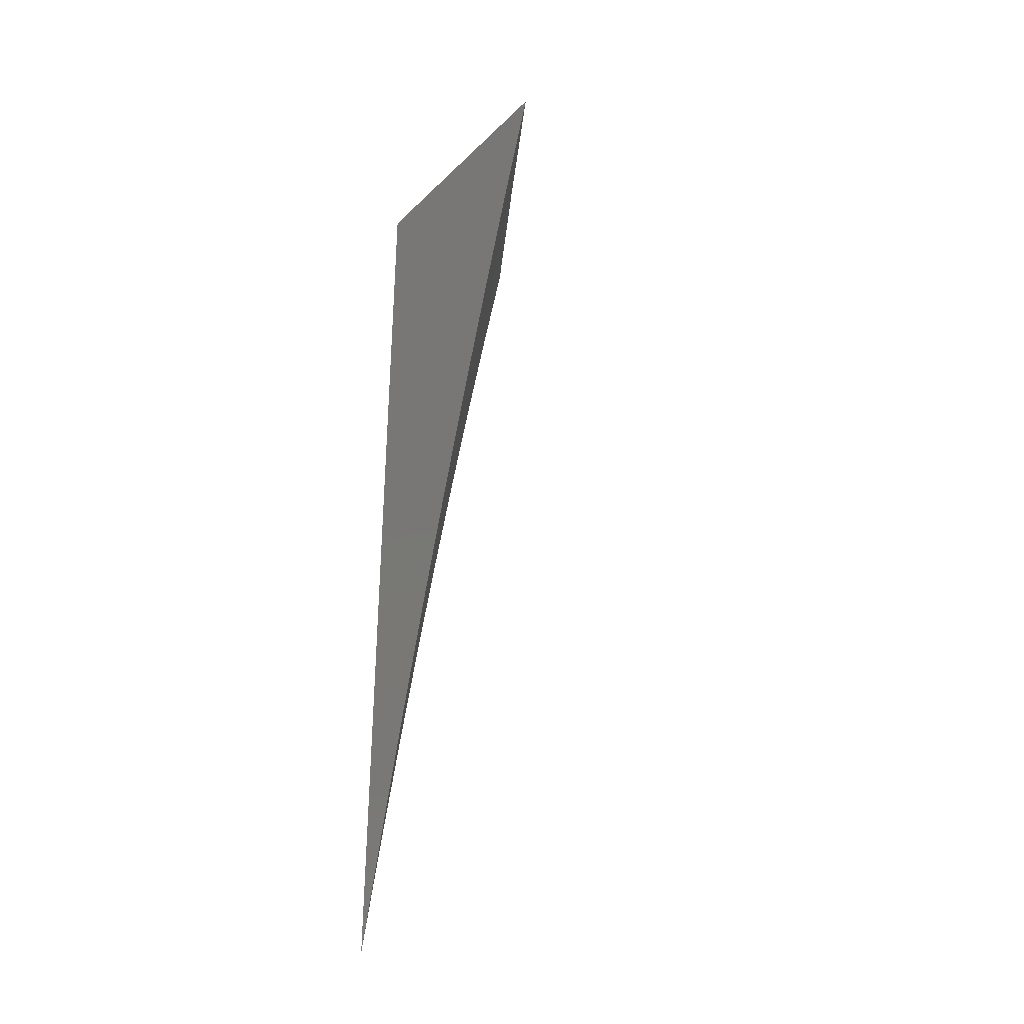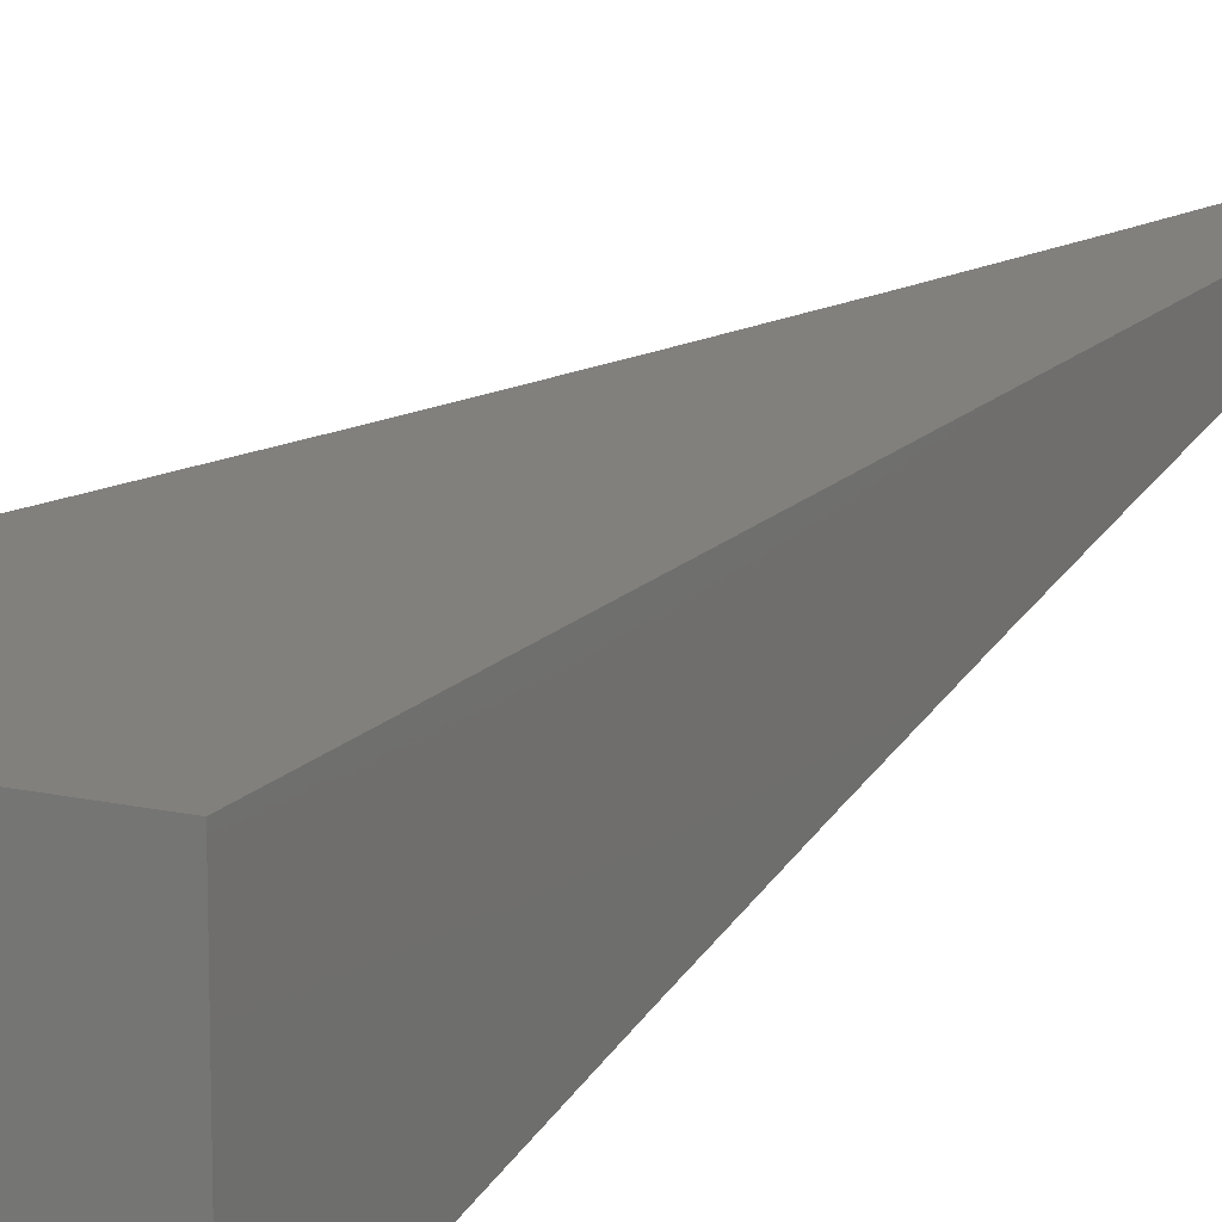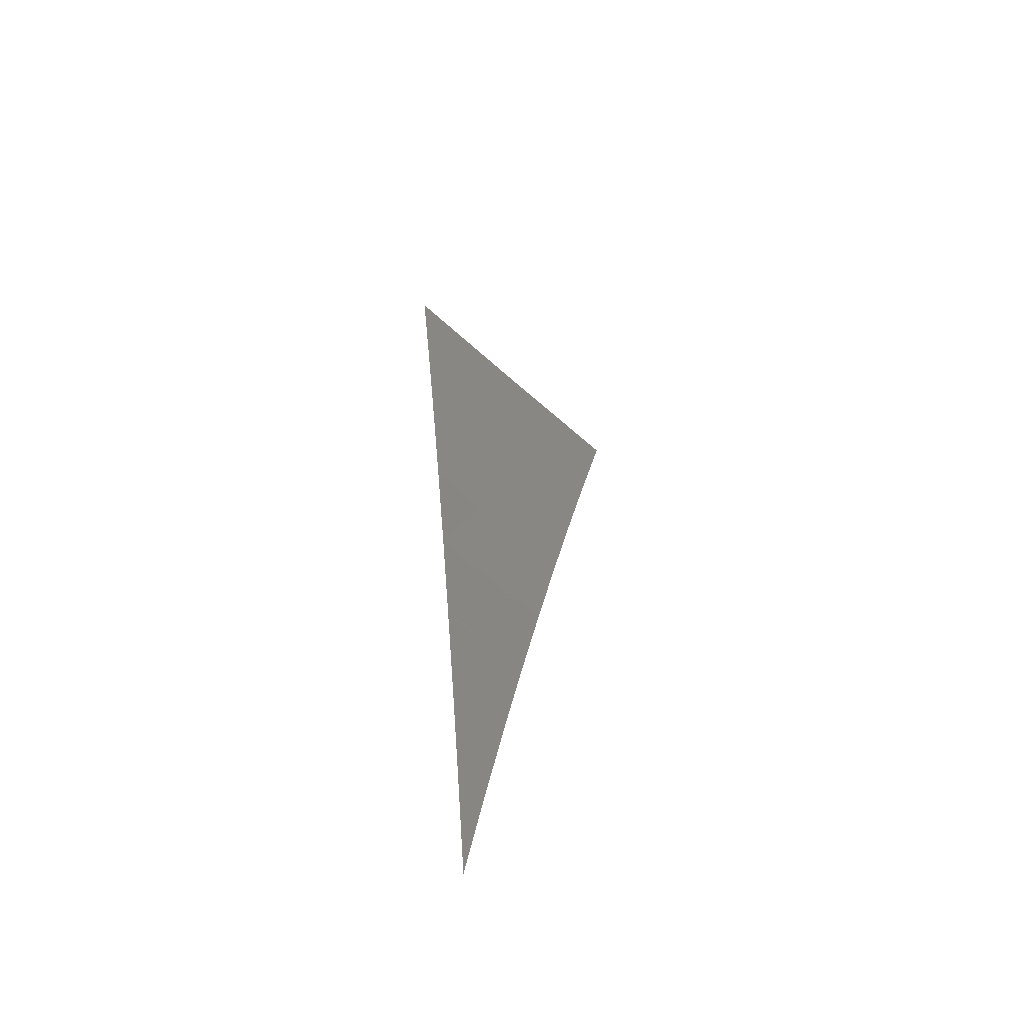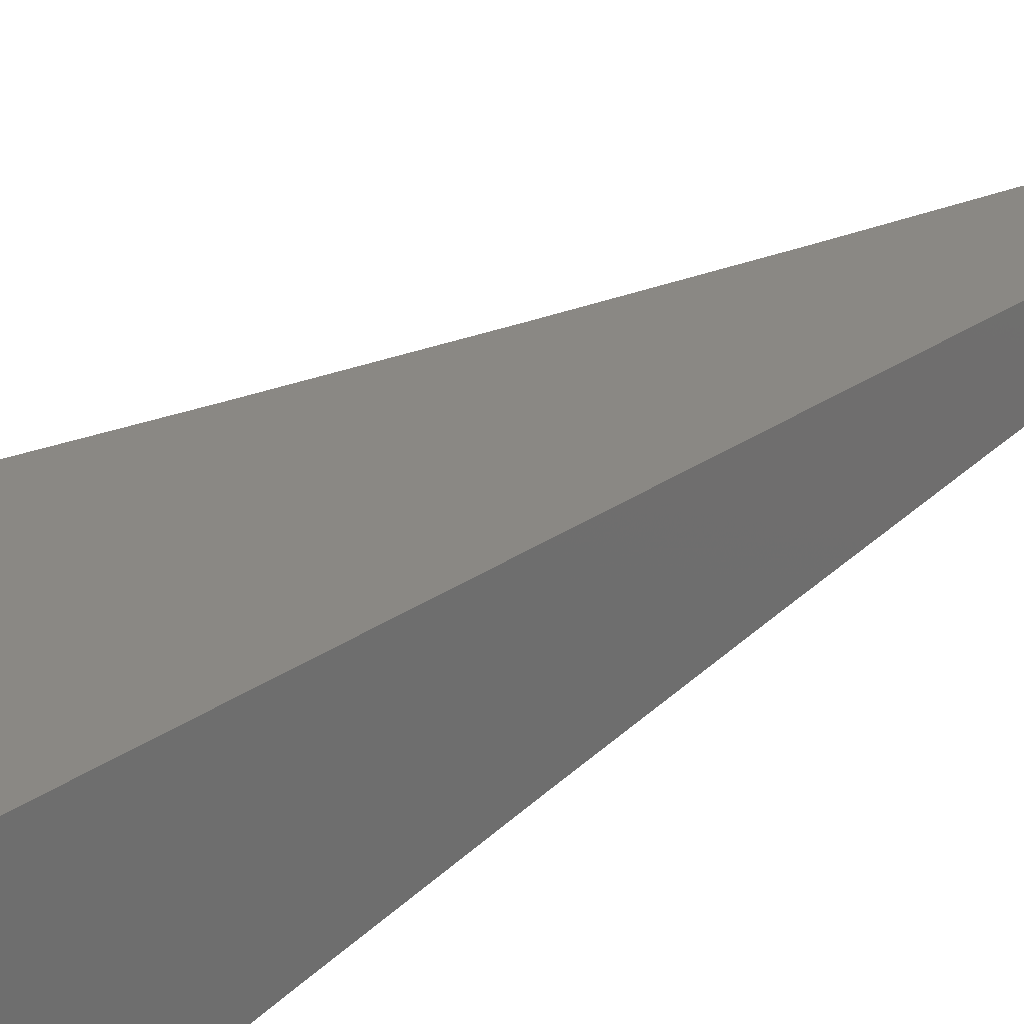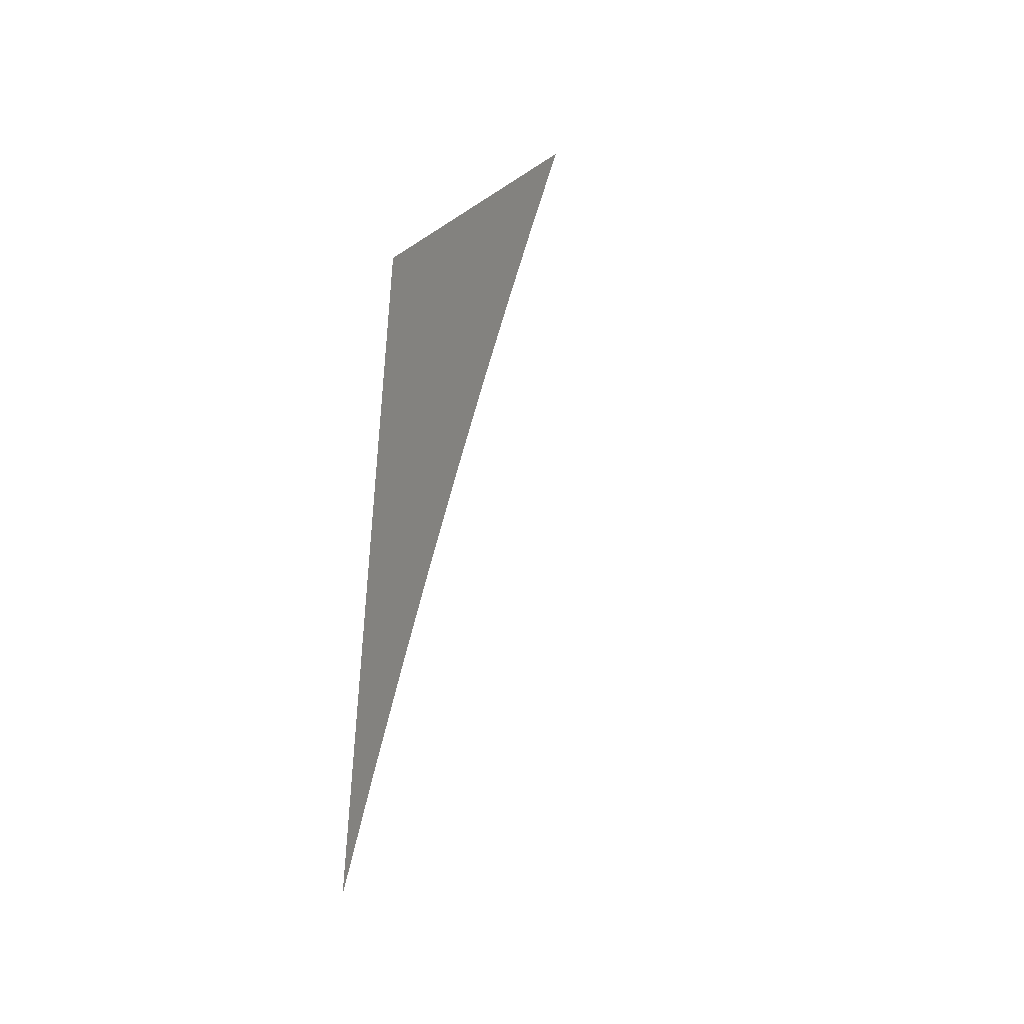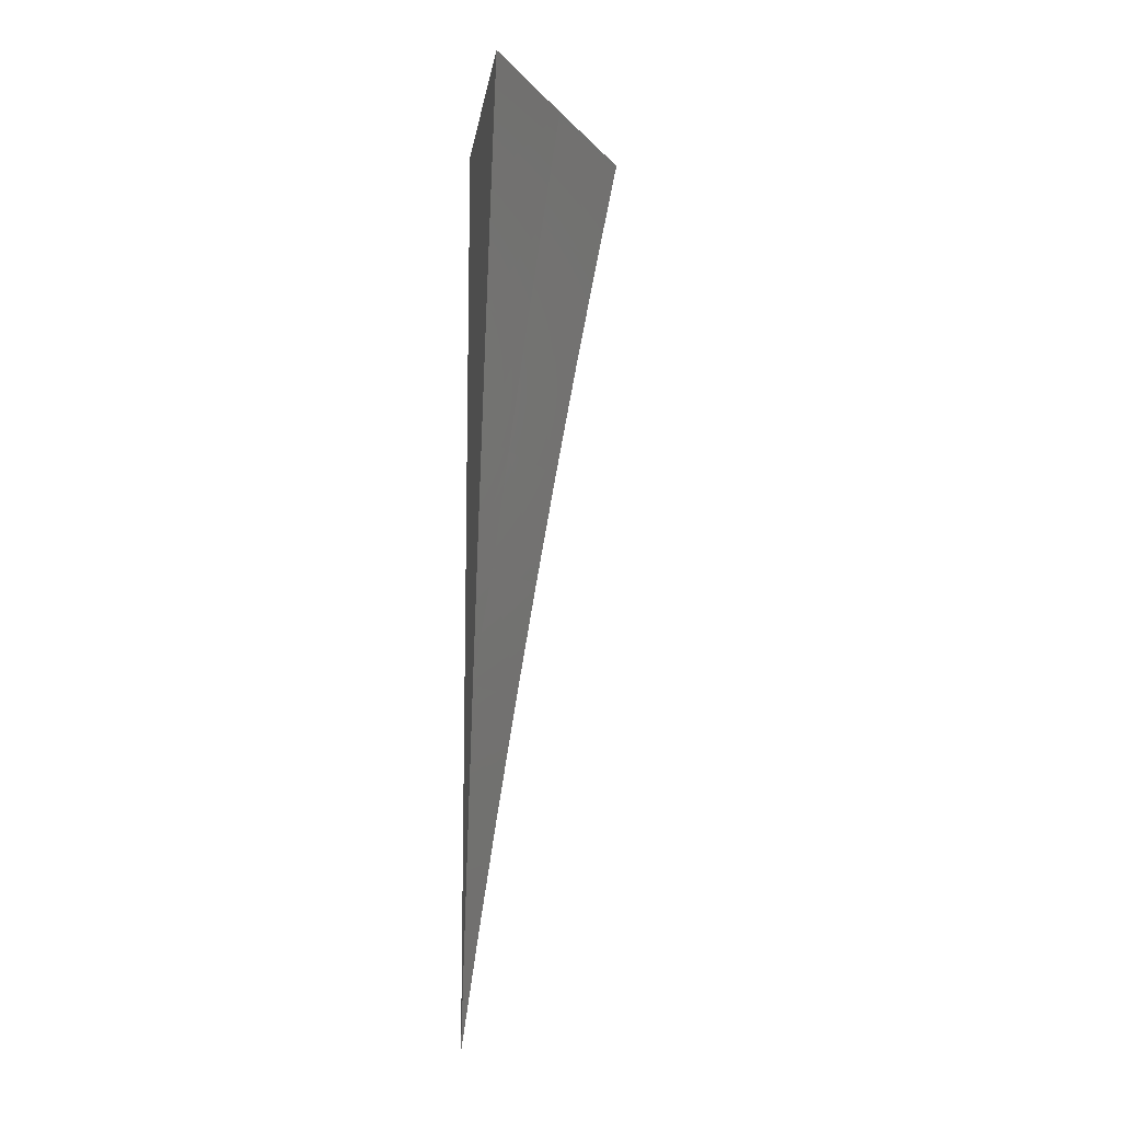
<metadata>
{"format":"stl","ext":"stl","renderer":"f3d","projection":"perspective","resolution":1024,"background":"white","views":[{"elev":-34.7,"azim":-128.3,"up":"+Z"},{"elev":15.0,"azim":25.9,"up":"+Y"},{"elev":-68.2,"azim":-73.7,"up":"+Z"},{"elev":27.5,"azim":43.0,"up":"+Y"},{"elev":-45.5,"azim":-142.8,"up":"+Z"},{"elev":-11.9,"azim":-98.3,"up":"+Z"}]}
</metadata>
<code>
# stl→obj: 24 verts, 44 faces
v 6 8.899 2
v 5.921 8.95 2
v 6 8.914 1.927
v 5.927 8.96 1.926
v 6 8.928 1.853
v 5.934 8.97 1.852
v 6 8.941 1.78
v 5.94 8.98 1.779
v 6 8.954 1.706
v 5.946 8.989 1.705
v 6 8.966 1.633
v 5.947 9 1.634
v 5.952 8.997 1.631
v 5.965 9 1.56
v 6 8.978 1.559
v 5.983 9 1.485
v 6 8.989 1.485
v 6 9 1.411
v 5.841 9 2
v 5.864 9 1.927
v 5.886 9 1.854
v 5.907 9 1.781
v 5.927 9 1.707
v 6 9 2
f 1 2 3
f 3 2 4
f 3 4 5
f 5 4 6
f 5 6 7
f 7 6 8
f 7 8 9
f 9 8 10
f 9 10 11
f 11 10 12
f 11 12 13
f 13 12 14
f 13 14 11
f 11 14 15
f 15 14 16
f 15 16 17
f 17 16 18
f 19 20 2
f 2 20 4
f 20 21 4
f 4 21 6
f 21 22 6
f 6 22 8
f 22 23 8
f 8 23 10
f 23 12 10
f 18 16 24
f 24 16 14
f 24 14 12
f 12 23 24
f 24 23 22
f 24 22 21
f 21 20 24
f 24 20 19
f 19 2 24
f 24 2 1
f 1 3 24
f 24 3 5
f 24 5 7
f 7 9 24
f 24 9 11
f 24 11 15
f 15 17 24
f 24 17 18

</code>
